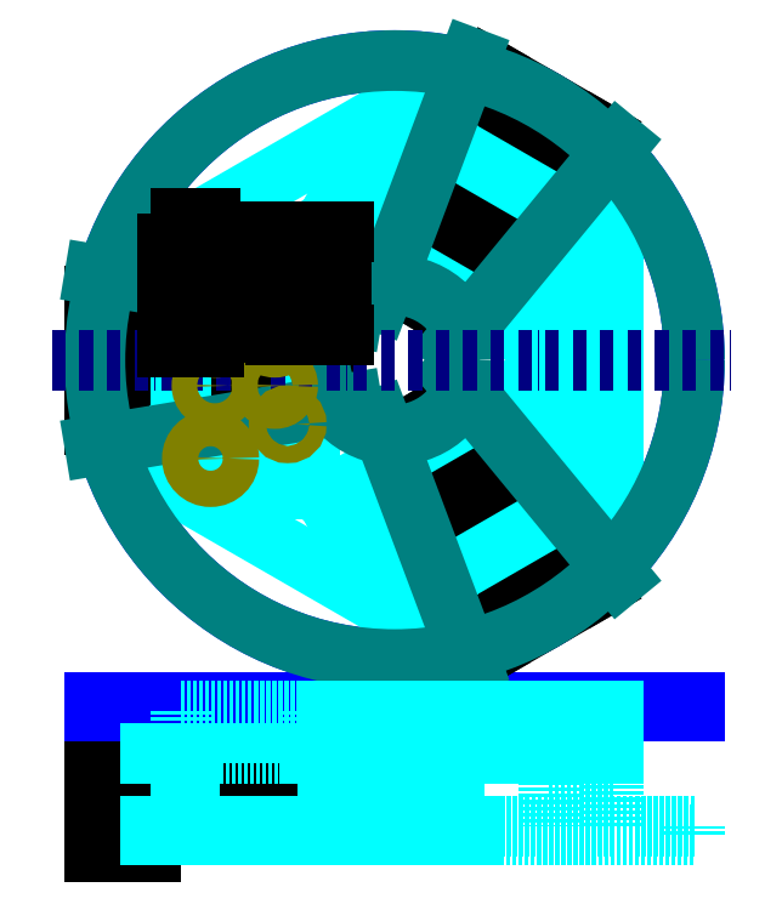
<metadata>
{"format":"dxf","ext":"dxf","renderer":"ezdxf+matplotlib","layout":"modelspace","background":"white","min_lineweight":24,"dpi":150}
</metadata>
<code>
0
SECTION
2
ENTITIES
0
INSERT
8
SensorEbene
2
PongBlk_MotorSeite
10
0
20
0
30
0
41
1
42
1
43
0
50
0
70
    1
71
    1
44
0
45
0
0
LINE
8
FahrEbene_Voll
10
39
20
66
11
105
21
66
0
LINE
8
FahrEbene_Voll
10
175
20
66
11
280
21
66
0
LINE
8
SensorEbene
10
0
20
66
11
280
21
66
0
LINE
8
SensorEbene
10
2.449e-16
20
70
11
280
21
70
0
LINE
8
SensorEbene
10
2.449e-16
20
70
11
0
21
66
0
LINE
8
SensorEbene
10
280
20
70
11
280
21
66
0
CIRCLE
8
SensorEbene
10
140
20
230
40
140
0
INSERT
8
SensorEbene
2
PongBlk_MotorOben
10
0
20
200
30
0
41
1
42
1
43
0
50
0
70
    1
71
    1
44
0
45
0
0
LINE
8
Hilfsebene
10
120
20
230
11
160
21
230
0
LINE
8
Hilfsebene
10
140
20
210
11
140
21
250
0
INSERT
8
SensorEbene
2
PongBlk_MotorOben
10
236
20
123.8
30
0
41
1
42
1
43
0
50
120
70
    1
71
    1
44
0
45
0
0
INSERT
8
SensorEbene
2
PongBlk_MotorOben
10
184
20
366.2
30
0
41
1
42
1
43
0
50
240
70
    1
71
    1
44
0
45
0
0
LINE
8
FahrEbene_Voll
10
40
20
290
11
100
21
290
0
LINE
8
FahrEbene_Voll
10
100
20
290
11
100
21
170
0
LINE
8
FahrEbene_Voll
10
100
20
170
11
40
21
170
0
LINE
8
FahrEbene_Voll
10
40
20
170
11
40
21
290
0
LINE
8
FahrEbene_Voll
10
108
20
165.4
11
212
21
225.4
0
LINE
8
FahrEbene_Voll
10
212
20
234.6
11
108
21
294.6
0
LINE
8
FahrEbene_Voll
10
138
20
113.4
11
108
21
165.4
0
LINE
8
FahrEbene_Voll
10
242
20
286.6
11
212
21
234.6
0
LINE
8
FahrEbene_Voll
10
242
20
173.4
11
138
21
113.4
0
LINE
8
FahrEbene_Voll
10
138
20
346.6
11
242
21
286.6
0
LINE
8
FahrEbene_Voll
10
212
20
225.4
11
242
21
173.4
0
LINE
8
FahrEbene_Voll
10
108
20
294.6
11
138
21
346.6
0
DIMENSION
8
Bemaßung
2
*D1
10
-60
20
170
30
0
11
-61.88
21
230
31
0
70
   33
71
    5
72
    0
3
Standard
53
0
210
0
220
0
230
1
13
40
23
290
33
0
14
40
24
170
34
0
0
DIMENSION
8
Bemaßung
2
*D2
10
100
20
80
30
0
11
70
21
81.88
31
0
70
   33
71
    5
72
    0
3
Standard
53
0
210
0
220
0
230
1
13
40
23
170
33
0
14
100
24
170
34
0
0
LINE
8
FahrEbene_Voll
10
212
20
304.1
11
242
21
304.1
0
LINE
8
FahrEbene_Voll
10
212
20
155.9
11
242
21
155.9
0
LINE
8
FahrEbene_Voll
10
242
20
304.1
11
242
21
155.9
0
LINE
8
FahrEbene_Voll
10
212
20
155.9
11
212
21
304.1
0
DIMENSION
8
Bemaßung
2
*D3
10
212
20
80
30
0
11
227
21
81.87
31
0
70
   33
71
    5
72
    0
3
Standard
53
0
210
0
220
0
230
1
13
242
23
155.9
33
0
14
212
24
155.9
34
0
0
LINE
8
FahrEbene_Voll
10
39.84
20
255.3
11
24.84
21
281.2
0
LINE
8
FahrEbene_Voll
10
168.2
20
329.4
11
153.2
21
355.4
0
LINE
8
FahrEbene_Voll
10
24.84
20
281.2
11
153.2
21
355.4
0
LINE
8
FahrEbene_Voll
10
168.2
20
329.4
11
39.84
21
255.3
0
LINE
8
FahrEbene_Voll
10
168.2
20
130.6
11
153.2
21
104.6
0
LINE
8
FahrEbene_Voll
10
39.84
20
204.7
11
24.84
21
178.8
0
LINE
8
FahrEbene_Voll
10
153.2
20
104.6
11
24.84
21
178.8
0
LINE
8
FahrEbene_Voll
10
39.84
20
204.7
11
168.2
21
130.6
0
CIRCLE
8
FahrEbene_VollKreis
10
140
20
230
40
35
0
CIRCLE
8
FahrEbene_VollKreis
10
140
20
230
40
140
0
LINE
8
FahrEbene_VollKreis
10
120
20
250
11
0
21
270
0
LINE
8
FahrEbene_VollKreis
10
120
20
210
11
0
21
190
0
LINE
8
FahrEbene_VollKreis
10
132.7
20
202.7
11
175.4
21
88.76
0
LINE
8
FahrEbene_VollKreis
10
167.3
20
222.7
11
244.6
21
128.8
0
LINE
8
FahrEbene_VollKreis
10
167.3
20
237.3
11
244.6
21
331.2
0
LINE
8
FahrEbene_VollKreis
10
132.7
20
257.3
11
175.4
21
371.2
0
LINE
8
FahrEbene_Schnitt
10
40
20
66
11
40
21
56
0
LINE
8
FahrEbene_Schnitt
10
40
20
56
11
40
21
46
0
LINE
8
FahrEbene_Schnitt
10
100
20
66
11
100
21
56
0
LINE
8
FahrEbene_Schnitt
10
100
20
56
11
100
21
46
0
LINE
8
FahrEbene_Schnitt
10
40
20
56
11
100
21
56
0
LINE
8
FahrEbene_Schnitt
10
100
20
46
11
40
21
46
0
LINE
8
FahrEbene_Schnitt
10
40
20
66
11
100
21
66
0
LINE
8
FahrEbene_Voll
10
212
20
66
11
212
21
56
0
LINE
8
FahrEbene_Voll
10
212
20
56
11
212
21
46
0
LINE
8
FahrEbene_Voll
10
242
20
66
11
242
21
56
0
LINE
8
FahrEbene_Voll
10
242
20
56
11
242
21
46
0
LINE
8
FahrEbene_Voll
10
108
20
66
11
108
21
56
0
LINE
8
FahrEbene_Voll
10
108
20
56
11
108
21
46
0
LINE
8
FahrEbene_Voll
10
108
20
66
11
242
21
66
0
LINE
8
FahrEbene_Voll
10
108
20
56
11
242
21
56
0
LINE
8
FahrEbene_Schnitt
10
212
20
36
11
242
21
36
0
LINE
8
FahrEbene_Schnitt
10
242
20
36
11
242
21
46
0
LINE
8
FahrEbene_Schnitt
10
212
20
46
11
212
21
36
0
LINE
8
FahrEbene_Schnitt
10
212
20
36
11
212
21
24
0
LINE
8
FahrEbene_Schnitt
10
212
20
24
11
212
21
12
0
LINE
8
FahrEbene_Schnitt
10
212
20
12
11
242
21
12
0
LINE
8
FahrEbene_Schnitt
10
242
20
12
11
242
21
24
0
LINE
8
FahrEbene_Schnitt
10
242
20
24
11
242
21
36
0
LINE
8
FahrEbene_Schnitt
10
212
20
24
11
242
21
24
0
LINE
8
FahrEbene_Voll
10
168
20
46
11
168
21
36
0
LINE
8
FahrEbene_Voll
10
168
20
36
11
168
21
24
0
LINE
8
FahrEbene_Voll
10
168
20
24
11
168
21
12
0
LINE
8
FahrEbene_Voll
10
168
20
36
11
109
21
36
0
LINE
8
FahrEbene_Voll
10
168
20
24
11
109
21
24
0
LINE
8
FahrEbene_Voll
10
168
20
12
11
40
21
12
0
LINE
8
FahrEbene_Voll
10
44
20
36
11
42
21
36
0
LINE
8
FahrEbene_Voll
10
40
20
46
11
40
21
37.5
0
LINE
8
FahrEbene_Voll
10
40
20
12
11
26
21
12
0
LINE
8
FahrEbene_Voll
10
44
20
24
11
42
21
24
0
LINE
8
FahrEbene_Voll
10
40
20
12
11
40
21
22.5
0
LINE
8
FahrEbene_Schnitt
10
175
20
12
11
175
21
8
0
LINE
8
FahrEbene_Schnitt
10
175
20
8
11
280
21
8
0
LINE
8
FahrEbene_Schnitt
10
280
20
8
11
280
21
12
0
LINE
8
FahrEbene_Schnitt
10
280
20
12
11
175
21
12
0
LINE
8
FahrEbene_Voll
10
108
20
46
11
212
21
46
0
LINE
8
FahrEbene_Schnitt
10
212
20
46
11
242
21
46
0
LINE
8
FahrEbene_Voll
10
26
20
46
11
40
21
46
0
LINE
8
FahrEbene_Voll
10
100
20
46
11
108
21
46
0
LINE
8
Hilfsebene
10
135
20
197
11
135
21
0
0
LINE
8
Hilfsebene
10
112
20
210
11
112
21
0
0
LINE
8
FahrEbene_Voll
10
168
20
12
11
175
21
12
0
LINE
8
FahrEbene_Voll
10
112
20
12
11
112
21
8
0
LINE
8
FahrEbene_Voll
10
135
20
12
11
135
21
8
0
LINE
8
FahrEbene_Voll
10
175
20
8
11
26
21
8
0
DIMENSION
8
Bemaßung
2
*D4
10
290
20
56
30
0
11
288.1
21
61
31
0
70
   33
71
    5
72
    0
3
Standard
53
0
210
0
220
0
230
1
13
242
23
66
33
0
14
242
24
56
34
0
0
DIMENSION
8
Bemaßung
2
*D5
10
295
20
46
30
0
11
293.1
21
51
31
0
70
   33
71
    5
72
    0
3
Standard
53
0
210
0
220
0
230
1
13
242
23
56
33
0
14
242
24
46
34
0
0
DIMENSION
8
Bemaßung
2
*D6
10
300
20
36
30
0
11
298.1
21
41
31
0
70
   33
71
    5
72
    0
3
Standard
53
0
210
0
220
0
230
1
13
242
23
46
33
0
14
242
24
36
34
0
0
DIMENSION
8
Bemaßung
2
*D7
10
300
20
24
30
0
11
298.1
21
30
31
0
70
   33
71
    5
72
    0
3
Standard
53
0
210
0
220
0
230
1
13
242
23
36
33
0
14
242
24
24
34
0
0
DIMENSION
8
Bemaßung
2
*D8
10
300
20
12
30
0
11
298.1
21
18
31
0
70
   33
71
    5
72
    0
3
Standard
53
0
210
0
220
0
230
1
13
242
23
24
33
0
14
242
24
12
34
0
0
DIMENSION
8
Bemaßung
2
*D9
10
305
20
8
30
0
11
303.1
21
10
31
0
70
   33
71
    5
72
    0
3
Standard
53
0
210
0
220
0
230
1
13
280
23
12
33
0
14
280
24
8
34
0
0
DIMENSION
8
Bemaßung
2
*D10
10
310
20
8
30
0
11
308.1
21
37
31
0
70
   33
71
    5
72
    0
3
Standard
53
0
210
0
220
0
230
1
13
242
23
66
33
0
14
242
24
8
34
0
0
DIMENSION
8
Bemaßung
2
*D11
10
-60
20
4.844e-16
30
0
11
-61.88
21
33
31
0
70
   33
71
    5
72
    0
3
Standard
53
0
210
0
220
0
230
1
13
0
23
66
33
0
14
0
24
0
34
0
0
DIMENSION
8
Bemaßung
2
*D12
10
-50
20
-1.965e-15
30
0
11
-51.88
21
30
31
0
70
   33
71
    5
72
    0
3
Standard
53
0
210
0
220
0
230
1
13
0
23
60
33
0
14
0
24
0
34
0
0
DIMENSION
8
Bemaßung
2
*D13
10
310
20
155.9
30
0
11
308.1
21
230
31
0
70
   33
71
    5
3
Standard
53
0
210
0
220
0
230
1
13
242
23
304.1
33
0
14
242
24
155.9
34
0
0
LINE
8
Schnitt
10
-20
20
230
11
300
21
230
0
CIRCLE
8
Bohrungen
10
54
20
276
40
8.485
0
CIRCLE
8
Bohrungen
10
56
20
242
40
6.083
0
CIRCLE
8
Bohrungen
10
84
20
242
40
6
0
CIRCLE
8
Bohrungen
10
56
20
218
40
6
0
CIRCLE
8
Bohrungen
10
84
20
218
40
6
0
CIRCLE
8
Bohrungen
10
54
20
184
40
8.485
0
CIRCLE
8
Bohrungen
10
90
20
200
40
4
0
CIRCLE
8
Bohrungen
10
90
20
260
40
4
0
DIMENSION
8
Bohrmaße
2
*D14
10
35
20
284.5
30
0
11
33.12
21
276
31
0
70
   33
71
    5
3
Standard
53
0
210
0
220
0
230
1
13
54
23
267.5
33
0
14
54
24
284.5
34
0
0
DIMENSION
8
Bohrmaße
2
*D15
10
35
20
235.9
30
0
11
33.12
21
242
31
0
70
   33
71
    5
3
Standard
53
0
210
0
220
0
230
1
13
56
23
248
33
0
14
56
24
235.9
34
0
0
DIMENSION
8
Bohrmaße
2
*D16
10
35
20
264
30
0
11
33.12
21
260
31
0
70
   33
71
    5
3
Standard
53
0
210
0
220
0
230
1
13
90
23
256
33
0
14
90
24
264
34
0
0
DIMENSION
8
Bohrmaße
2
*D17
10
105
20
276
30
0
11
103.1
21
283
31
0
70
   33
71
    5
3
Standard
53
0
210
0
220
0
230
1
13
54
23
290
33
0
14
54
24
276
34
0
0
DIMENSION
8
Bohrmaße
2
*D18
10
110
20
290
30
0
11
108.1
21
275
31
0
70
   33
71
    5
3
Standard
53
0
210
0
220
0
230
1
13
90
23
260
33
0
14
90
24
290
34
0
0
DIMENSION
8
Bohrmaße
2
*D19
10
115
20
290
30
0
11
113.1
21
266
31
0
70
   33
71
    5
3
Standard
53
0
210
0
220
0
230
1
13
84
23
242
33
0
14
84
24
290
34
0
0
DIMENSION
8
Bohrmaße
2
*D20
10
40
20
251
30
0
11
48
21
252.9
31
0
70
   33
71
    5
3
Standard
53
0
210
0
220
0
230
1
13
56
23
242
33
0
14
40
24
242
34
0
0
DIMENSION
8
Bohrmaße
2
*D21
10
100
20
250
30
0
11
92
21
251.9
31
0
70
   33
71
    5
3
Standard
53
0
210
0
220
0
230
1
13
84
23
242
33
0
14
100
24
242
34
0
0
DIMENSION
8
Bohrmaße
2
*D22
10
100
20
267
30
0
11
95
21
268.9
31
0
70
   33
71
    5
3
Standard
53
0
210
0
220
0
230
1
13
90
23
260
33
0
14
100
24
260
34
0
0
DIMENSION
8
Bohrmaße
2
*D23
10
40
20
295
30
0
11
47
21
296.9
31
0
70
   33
71
    5
3
Standard
53
0
210
0
220
0
230
1
13
54
23
276
33
0
14
40
24
276
34
0
0
ENDSEC
0
EOF

</code>
